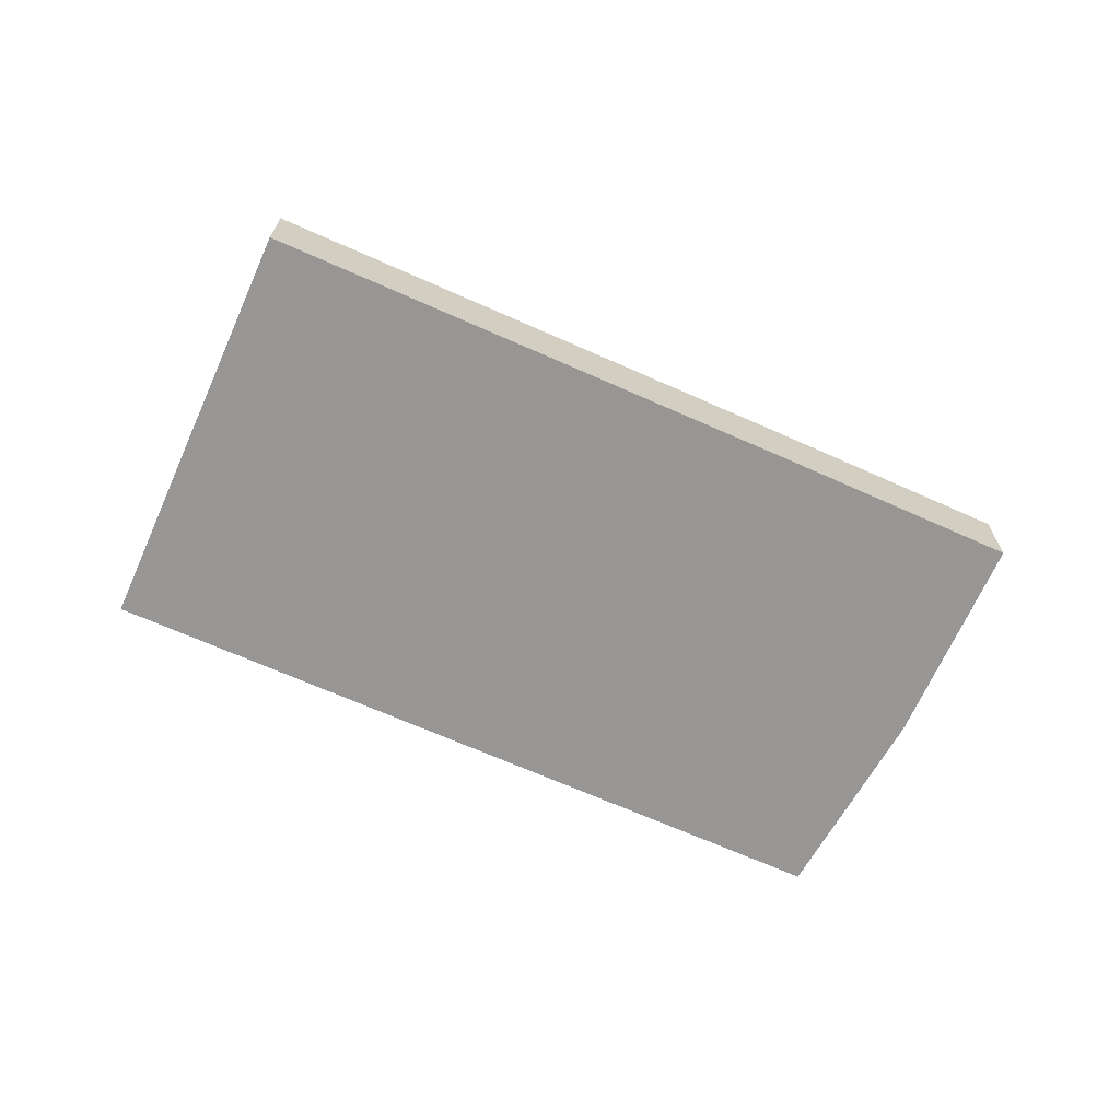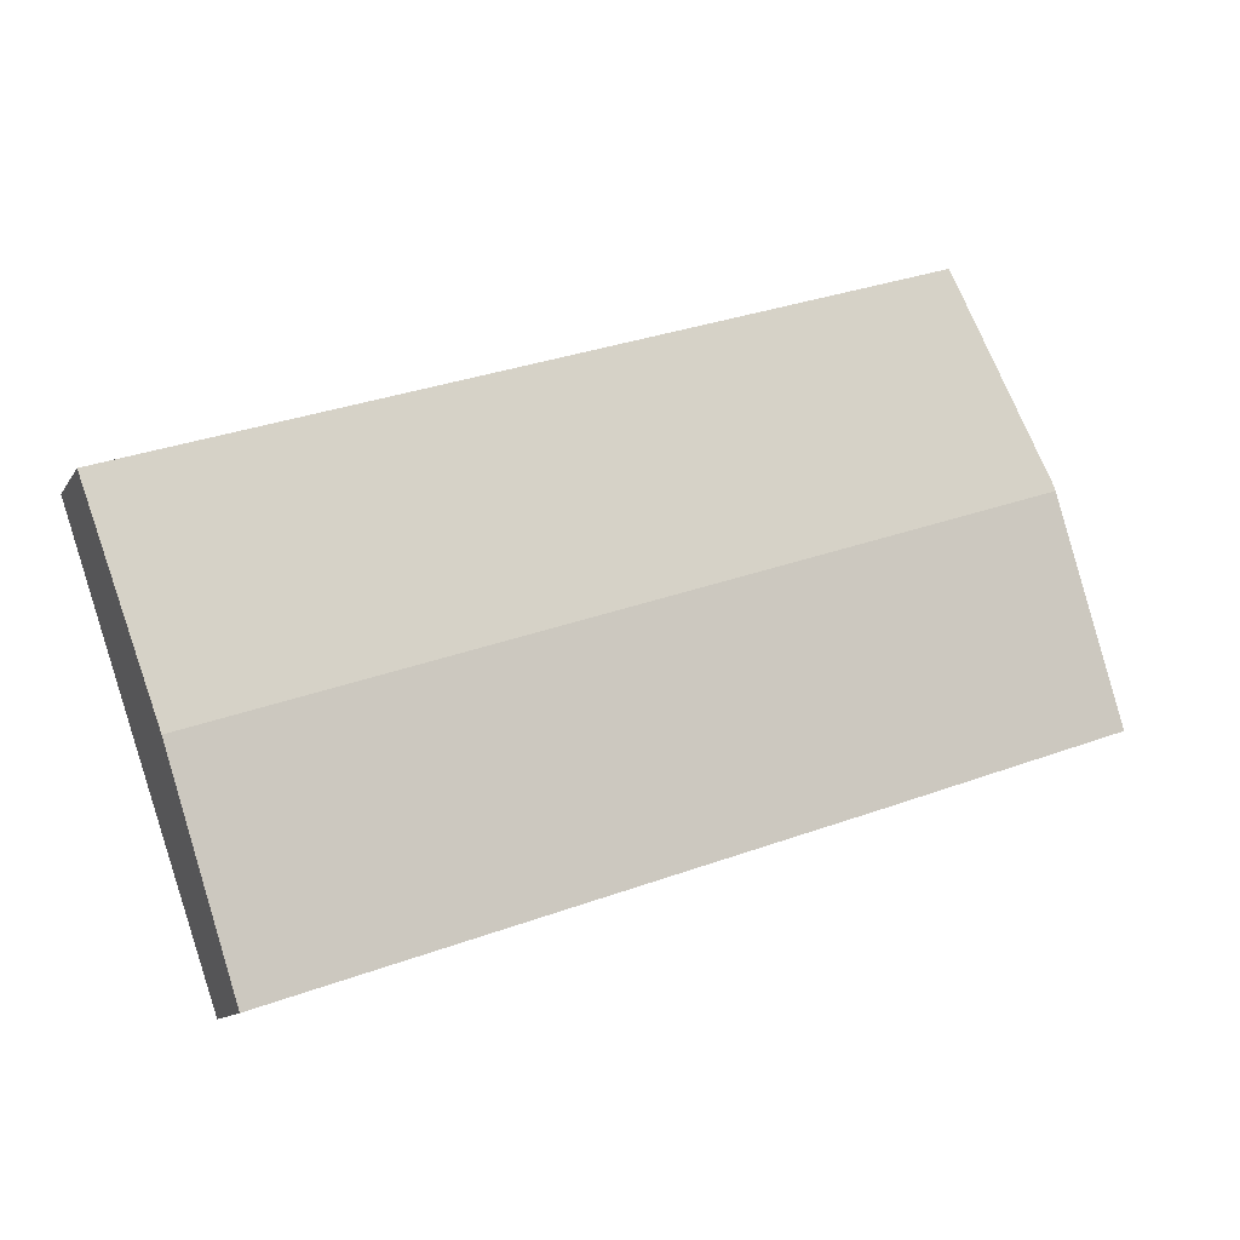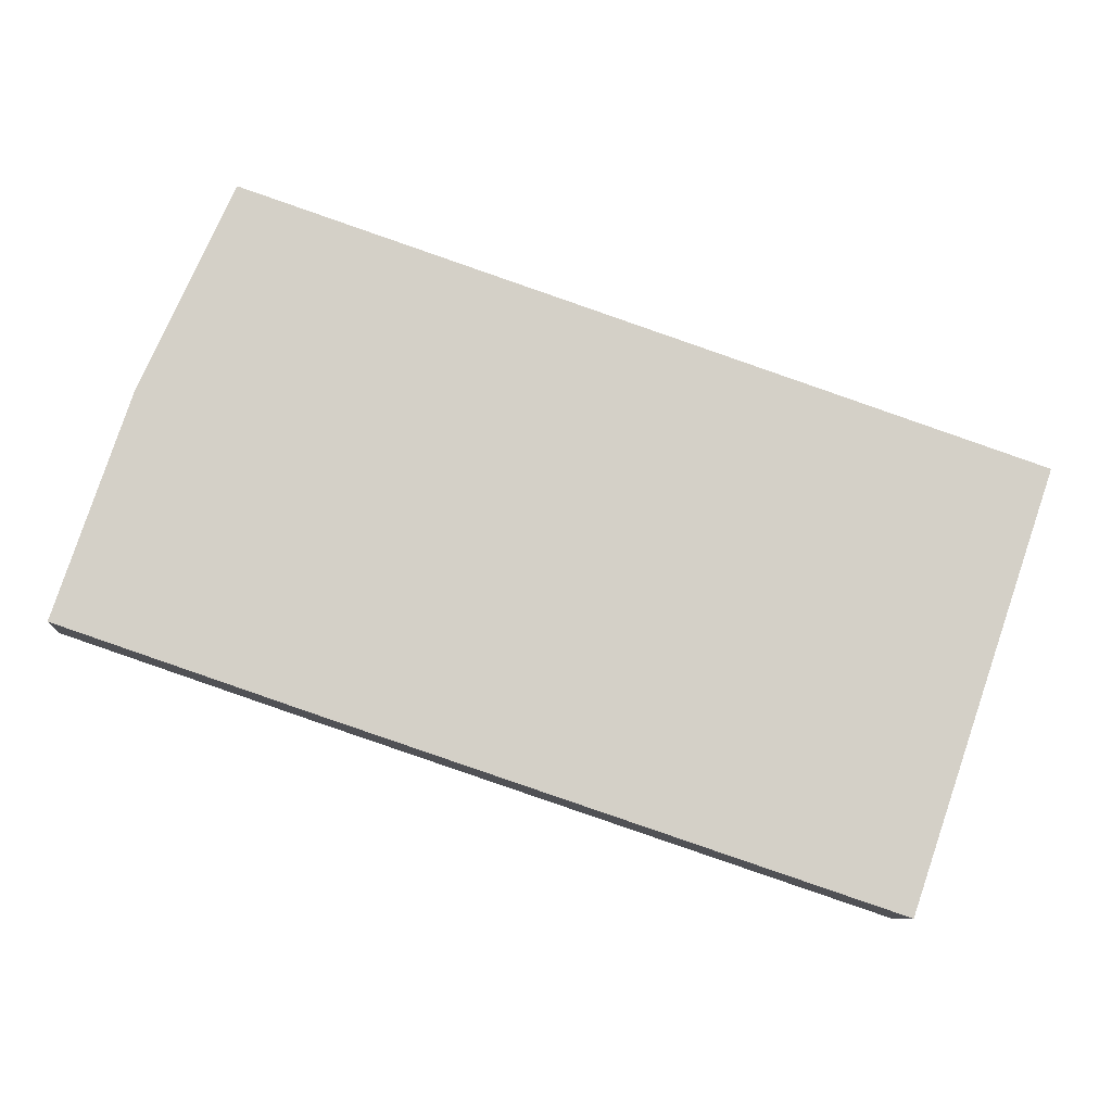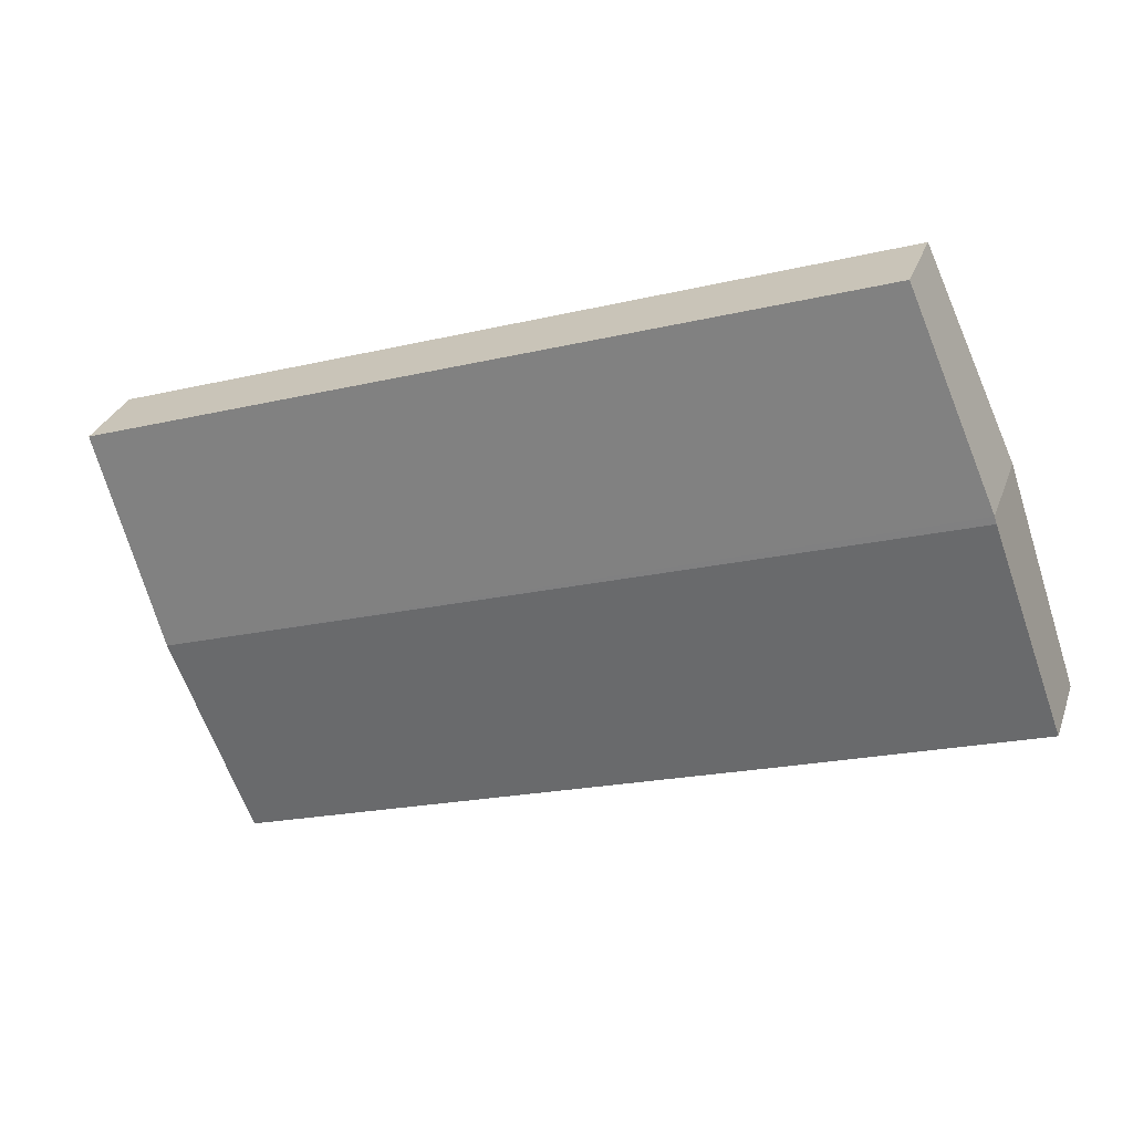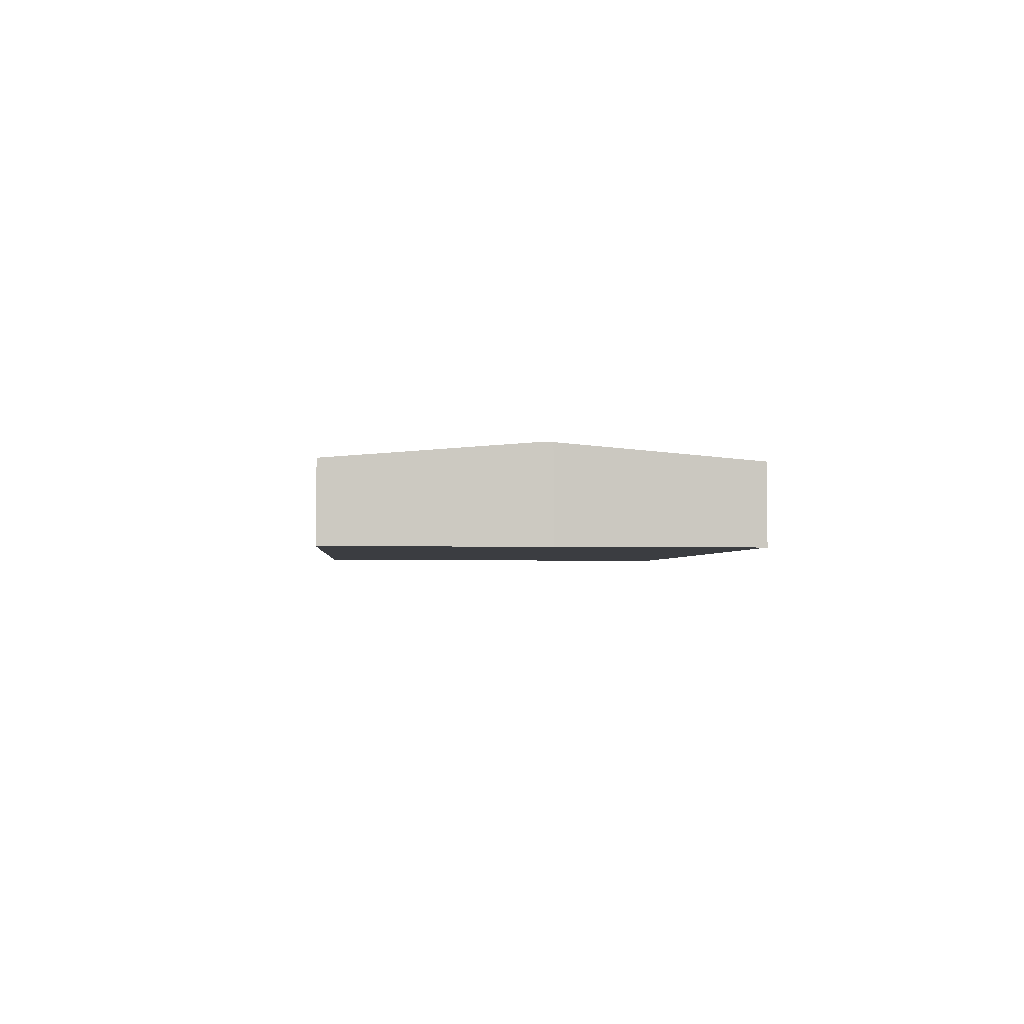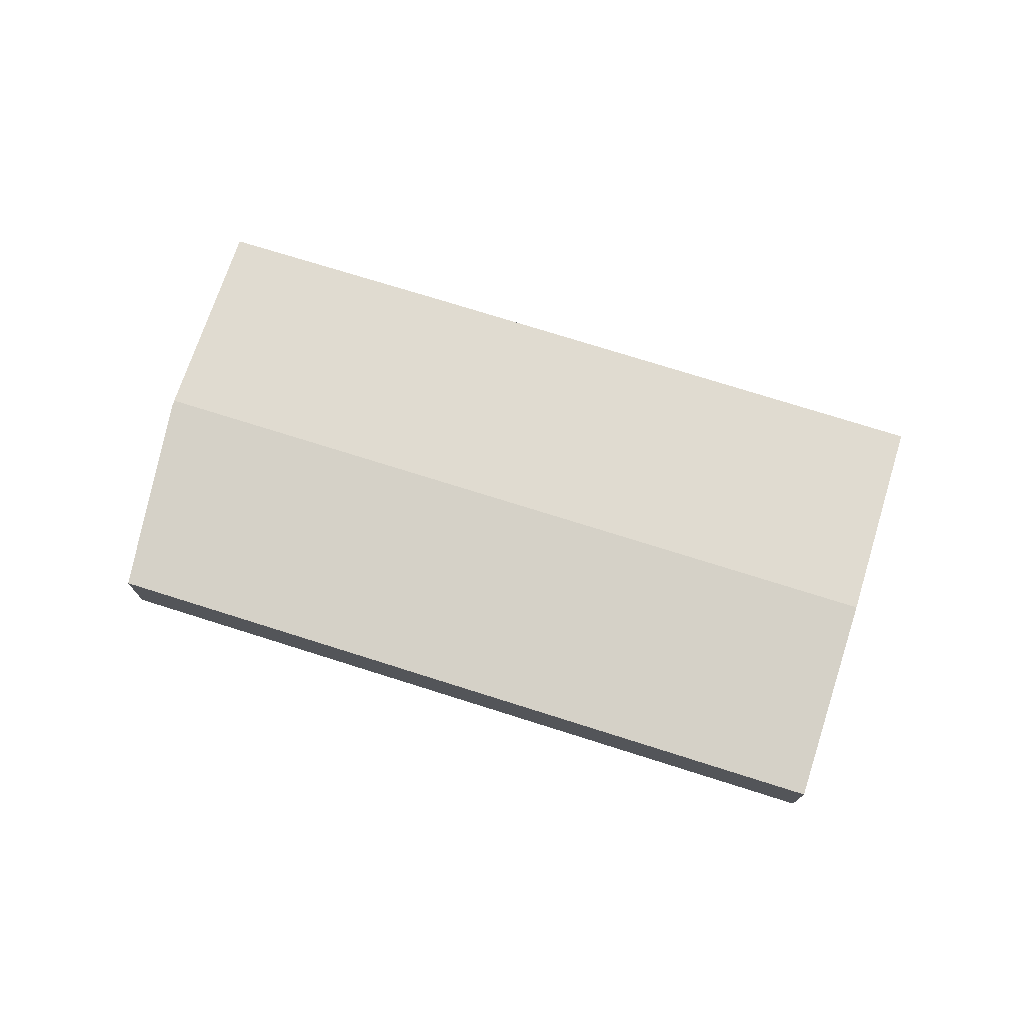
<metadata>
{"format":"obj","ext":"obj","renderer":"f3d","projection":"perspective","resolution":1024,"background":"white","views":[{"elev":-67.8,"azim":174.5,"up":"+Y"},{"elev":-12.0,"azim":159.9,"up":"+Z"},{"elev":-9.0,"azim":-4.4,"up":"+Z"},{"elev":29.7,"azim":-162.5,"up":"+Z"},{"elev":-2.4,"azim":-75.5,"up":"+Y"},{"elev":74.3,"azim":36.1,"up":"+Y"}]}
</metadata>
<code>
v  56.39 6.353 -0.766
v  10.43 5.488 26.63
v  60.01 5.487 9.97
v  4.692 6.545 13.98
v  55.44 6.58 -3.58
v  4.545 6.58 13.55
v  55.3 6.58 -3.535
v  50.87 5.488 -17.12
v  50.08 5.488 -16.86
v  15.51 5.484 -5.271
v  0 5.488 3.36e-16
v  50.87 1.048e-15 -17.12
v  55.44 2.192e-16 -3.58
v  56.39 4.69e-17 -0.766
v  60.01 -6.105e-16 9.97
v  50.08 1.032e-15 -16.86
v  15.51 3.228e-16 -5.271
v  0 0 0
v  4.545 -8.295e-16 13.55
v  4.692 -8.563e-16 13.98
v  10.43 -1.631e-15 26.63
g defaultobject
f 1 2 3
f 2 1 4
f 4 1 5
f 4 5 6
f 6 5 7
f 8 7 5
f 7 8 9
f 7 9 6
f 6 9 10
f 6 10 11
f 5 12 8
f 12 5 13
f 13 5 1
f 13 1 14
f 14 1 3
f 14 3 15
f 12 9 8
f 9 12 16
f 9 16 10
f 10 16 17
f 10 17 11
f 11 17 18
f 18 6 11
f 6 18 19
f 6 19 4
f 4 19 20
f 20 2 4
f 2 20 21
f 21 3 2
f 3 21 15
f 17 19 18
f 19 17 20
f 20 17 21
f 21 17 15
f 15 17 16
f 15 16 12
f 15 12 13
f 15 13 14

</code>
